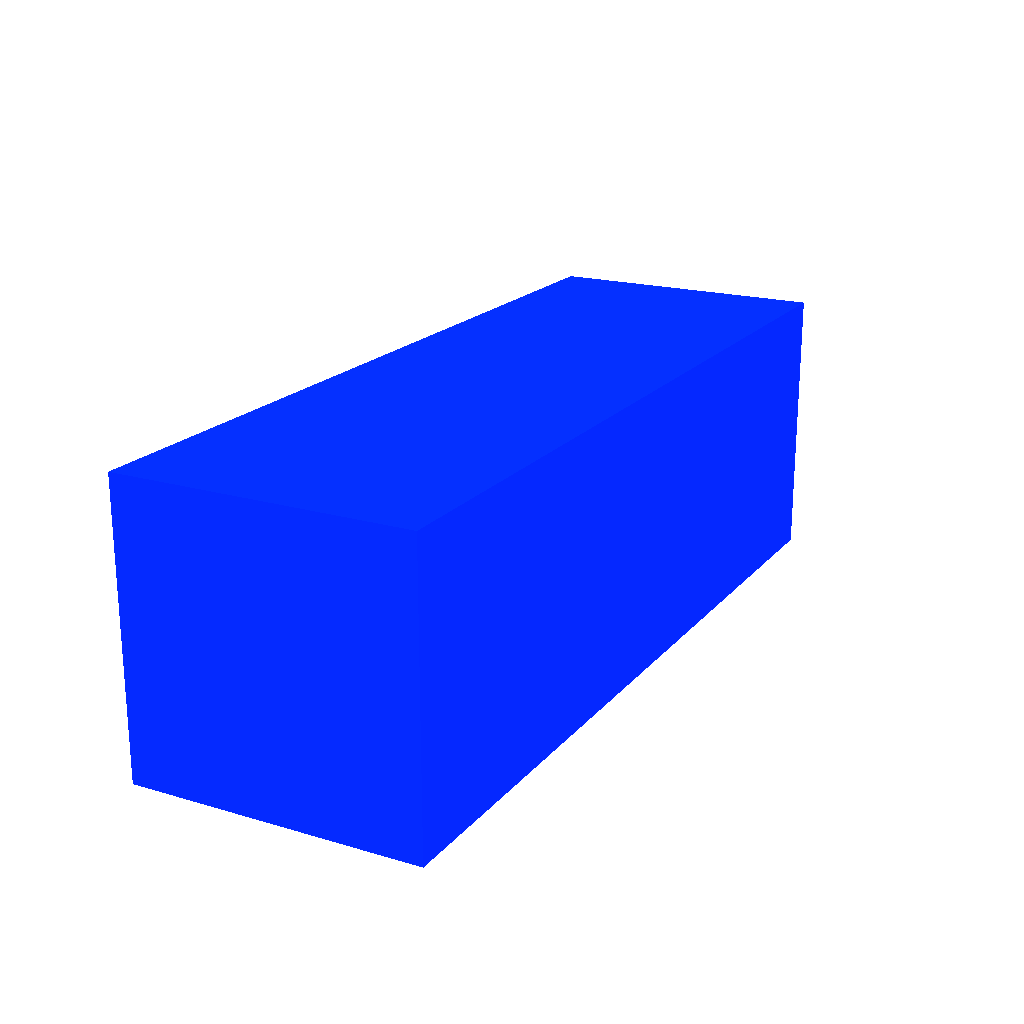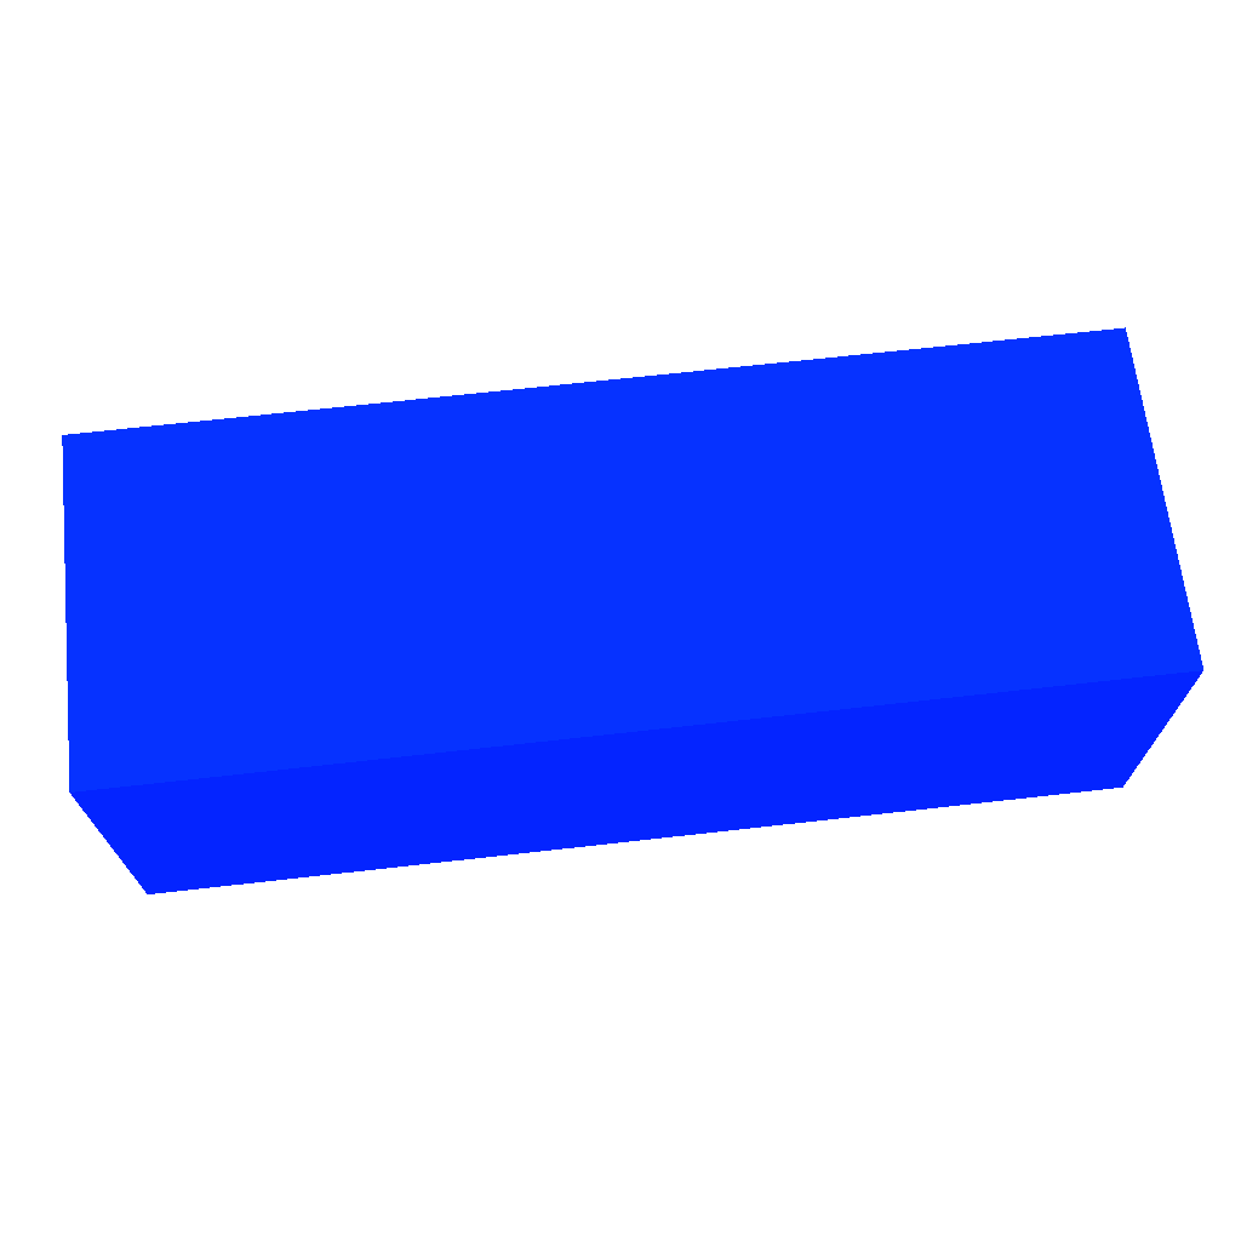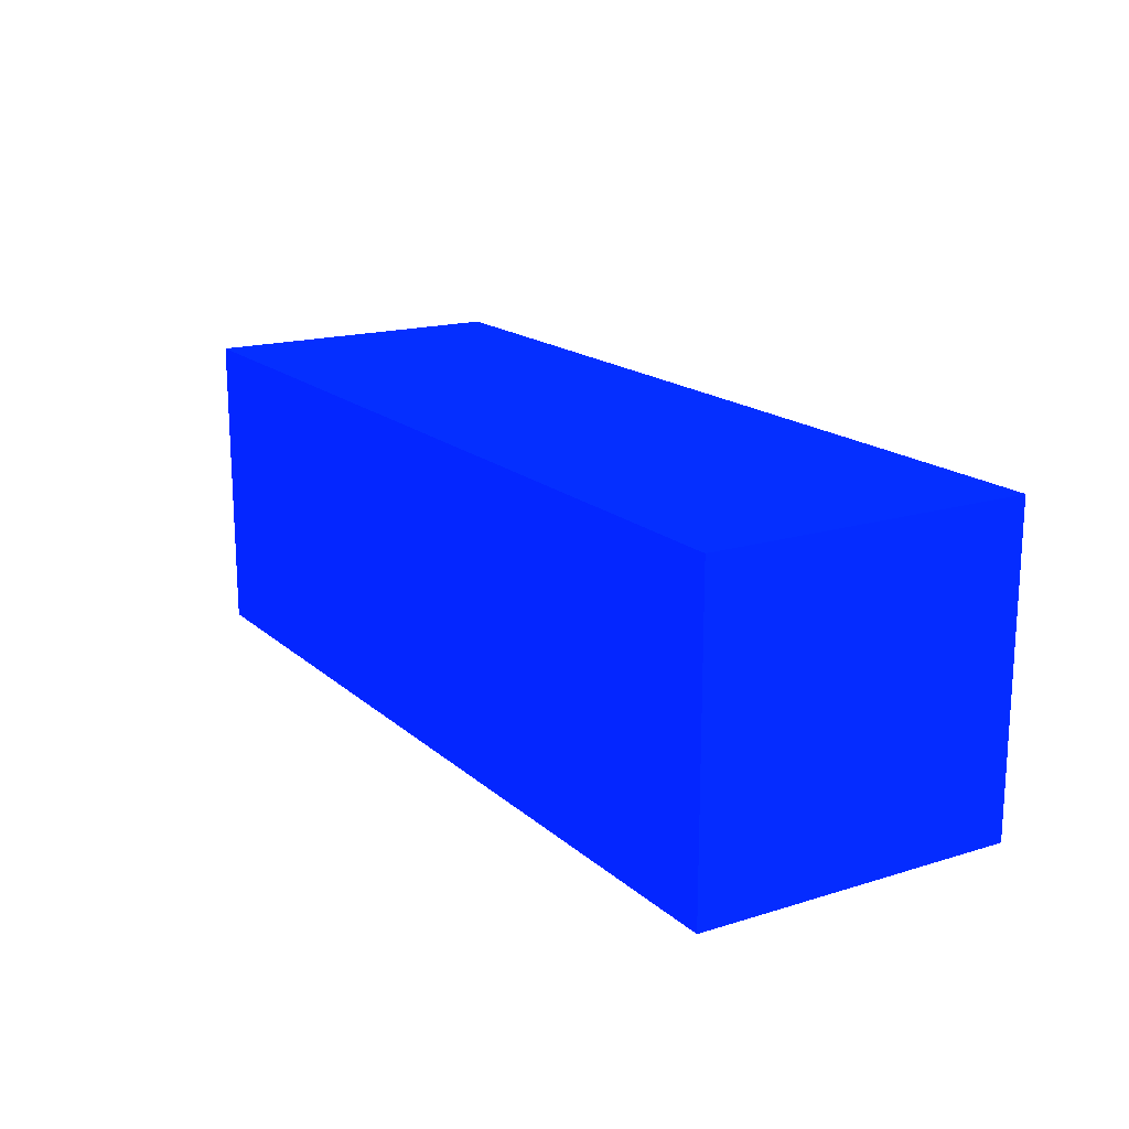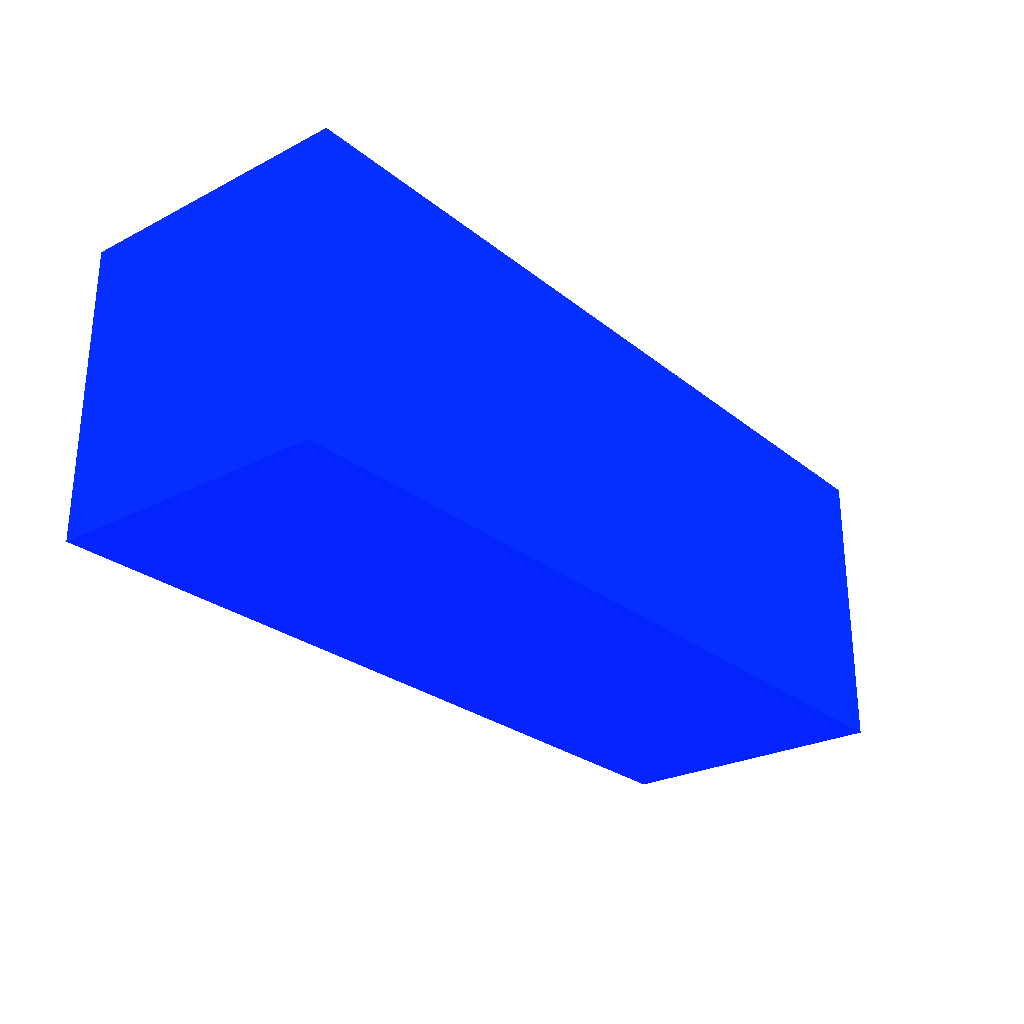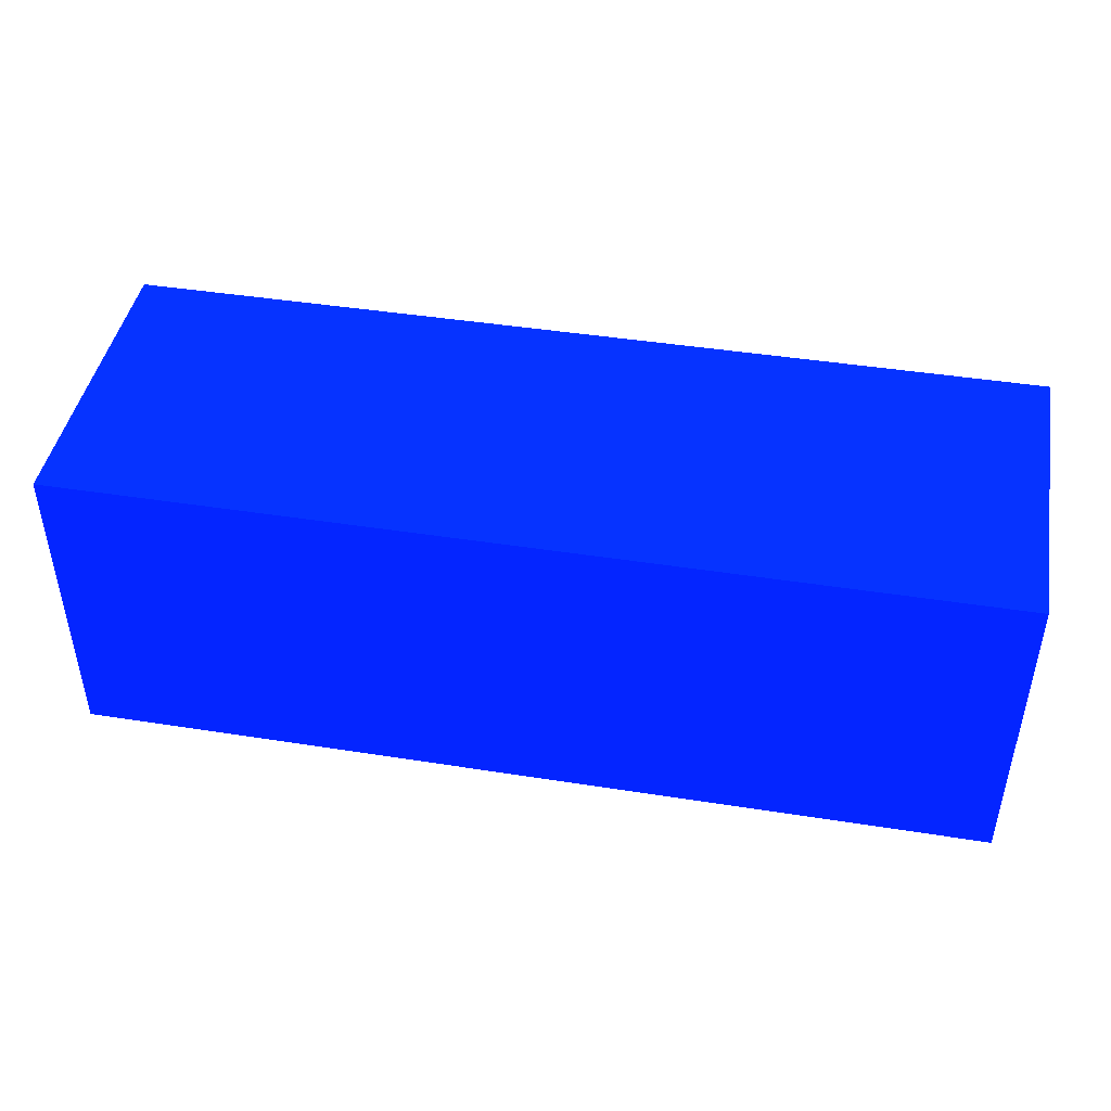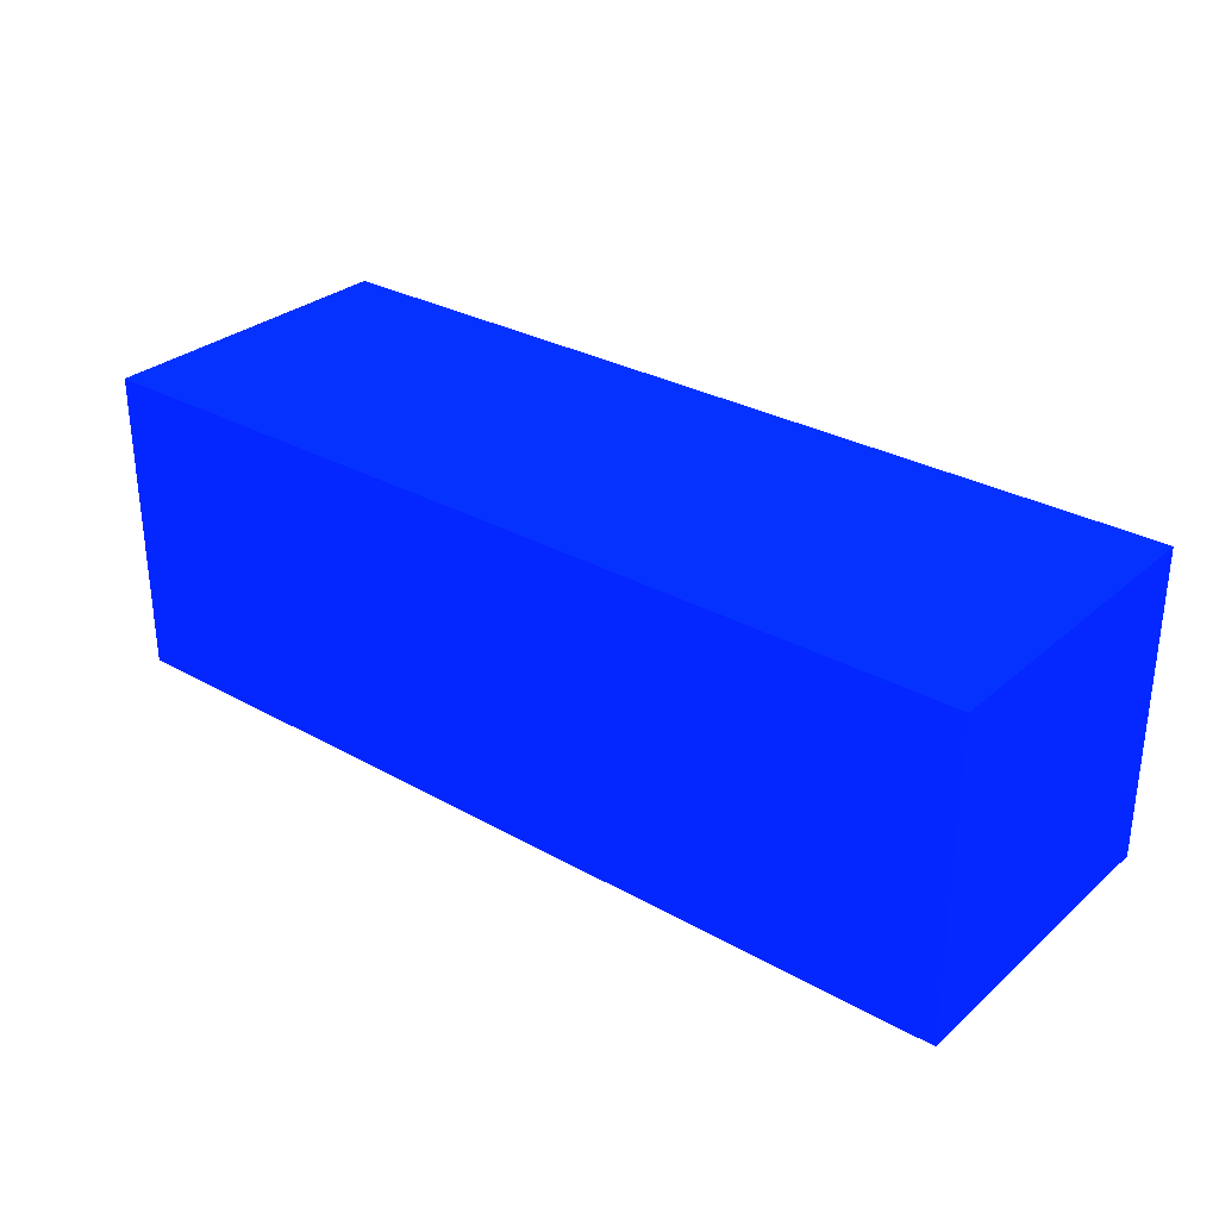
<metadata>
{"format":"obj","ext":"obj","renderer":"f3d","projection":"perspective","resolution":1024,"background":"white","views":[{"elev":19.7,"azim":-61.7,"up":"+Z"},{"elev":67.9,"azim":-6.5,"up":"+Z"},{"elev":17.2,"azim":58.5,"up":"+Z"},{"elev":-26.5,"azim":-51.1,"up":"+Y"},{"elev":44.3,"azim":-169.6,"up":"+Y"},{"elev":30.2,"azim":39.1,"up":"+Z"}]}
</metadata>
<code>
v 2.25 4.091 -1.779 0.01176 0.1059 0.9882
v 2.25 3.939 -1.779 0.01176 0.1059 0.9882
v 2.25 4.091 -1.926 0.01176 0.1059 0.9882
v 1.815 4.091 -1.779 0.01176 0.1059 0.9882
v 2.25 3.939 -1.926 0.01176 0.1059 0.9882
v 1.815 3.939 -1.779 0.01176 0.1059 0.9882
v 1.815 4.091 -1.926 0.01176 0.1059 0.9882
v 1.815 3.939 -1.926 0.01176 0.1059 0.9882
f 1 2 5
f 1 5 3
f 1 3 7
f 1 7 4
f 1 4 6
f 1 6 2
f 2 6 8
f 2 8 5
f 3 5 8
f 3 8 7
f 4 7 8
f 4 8 6

</code>
